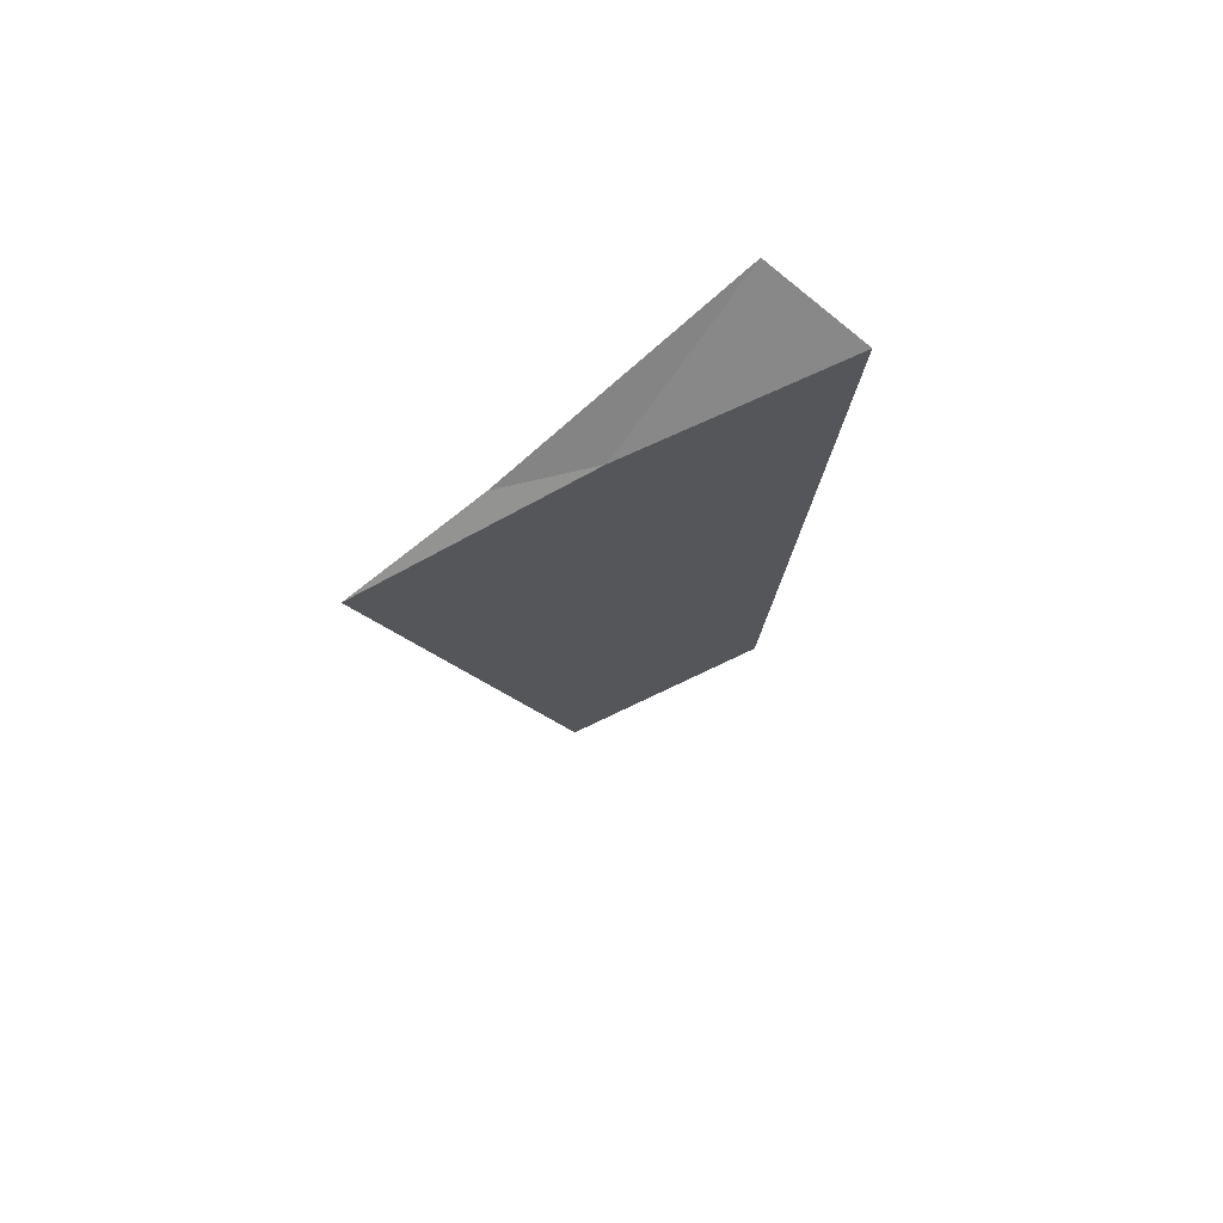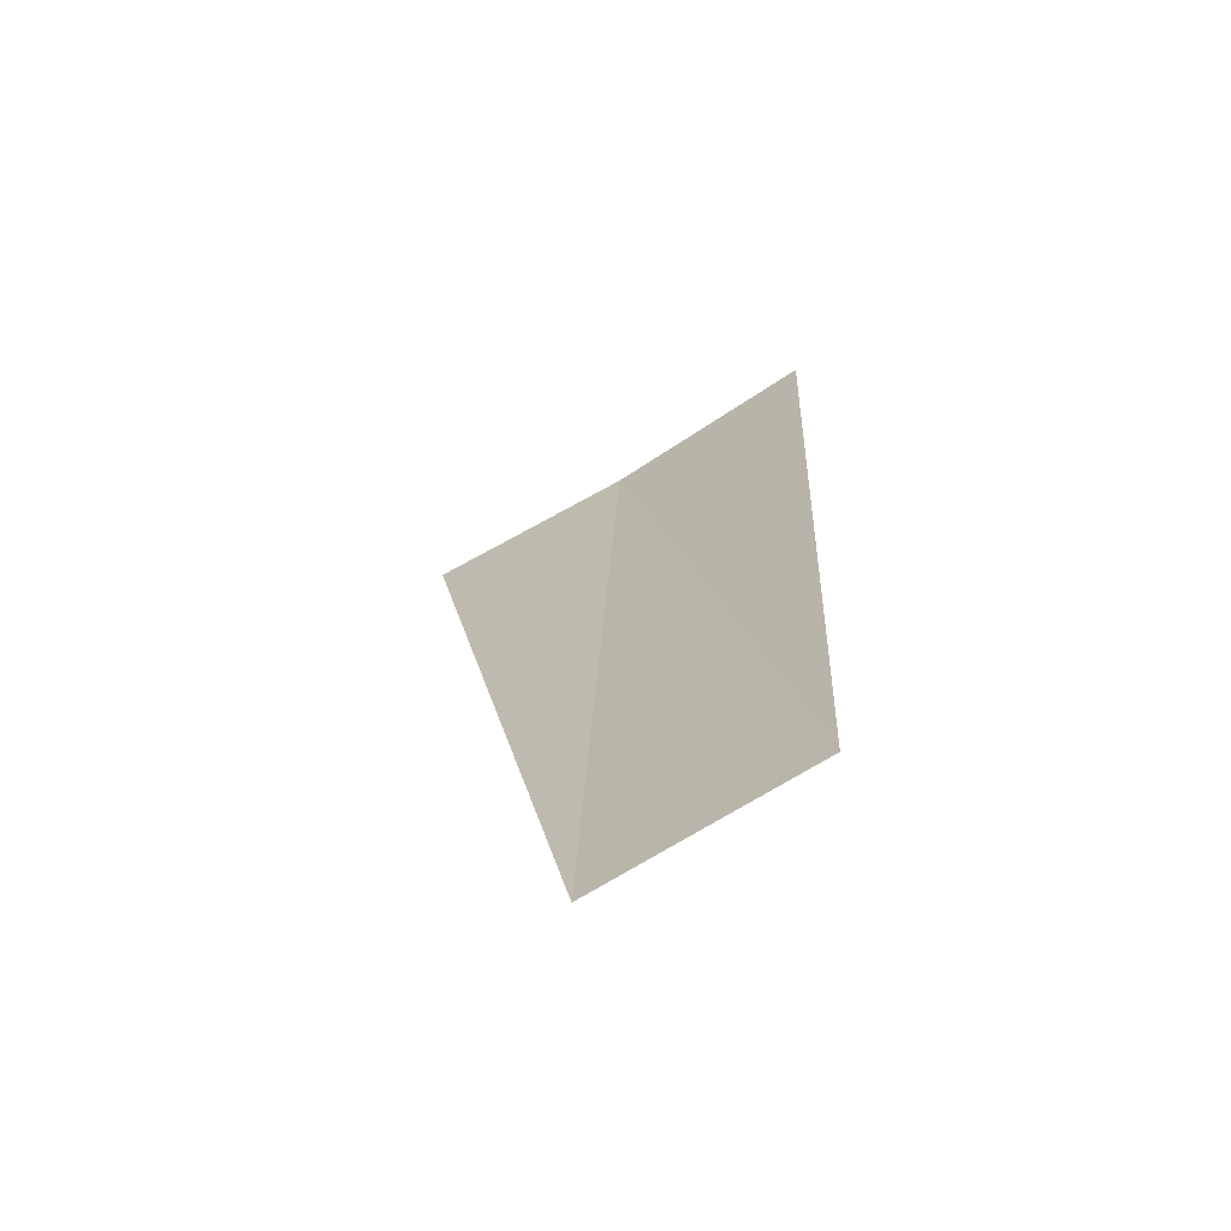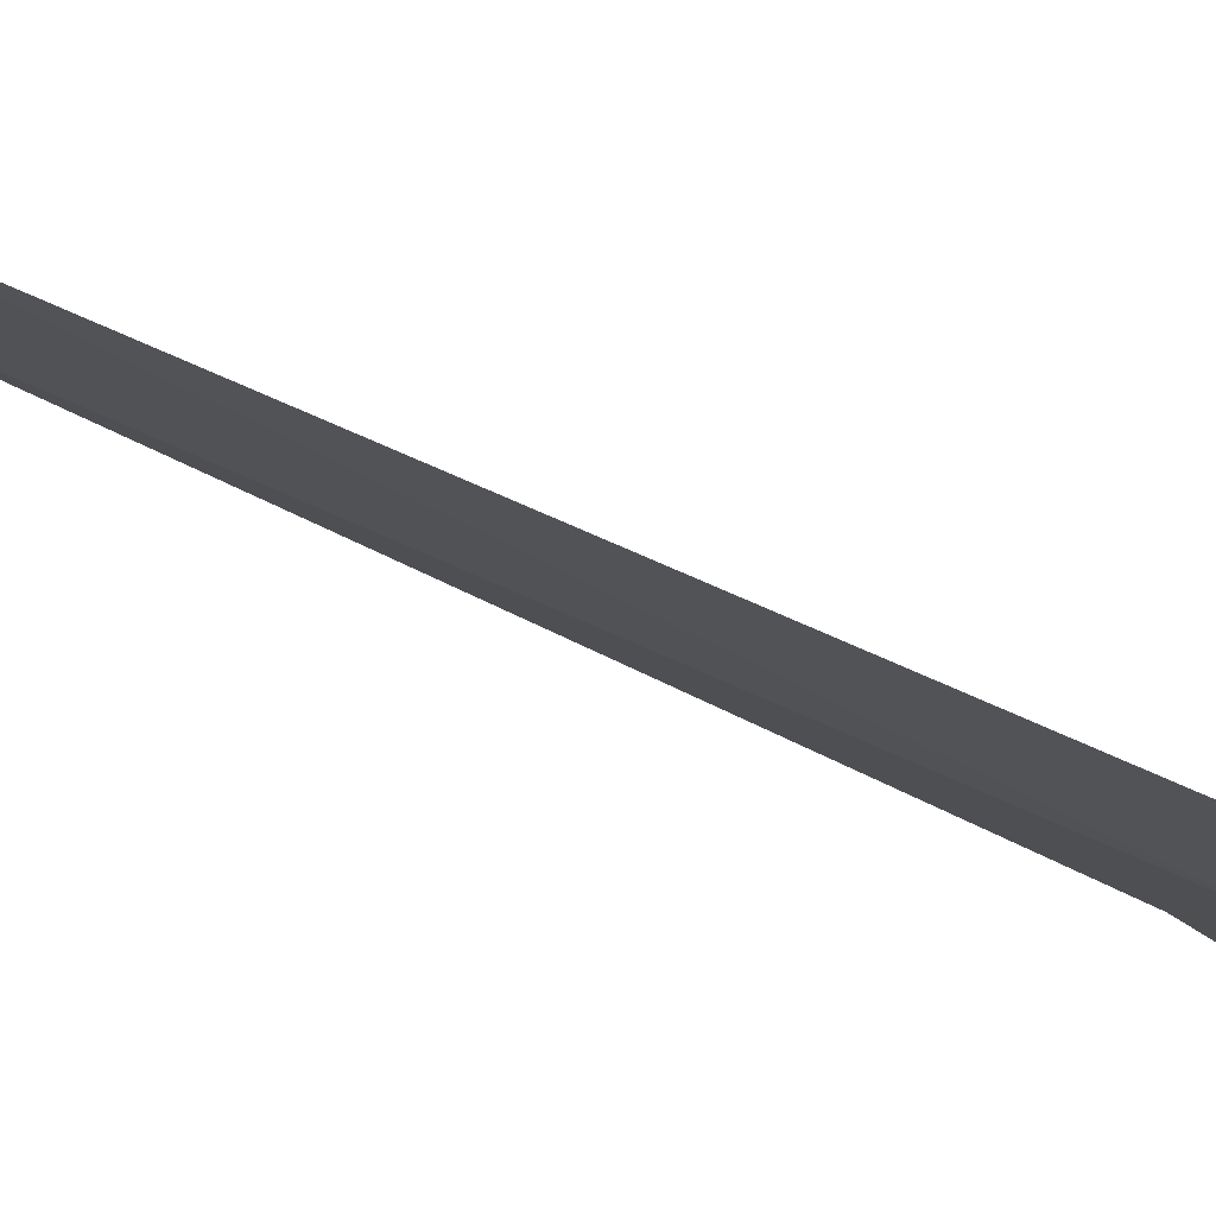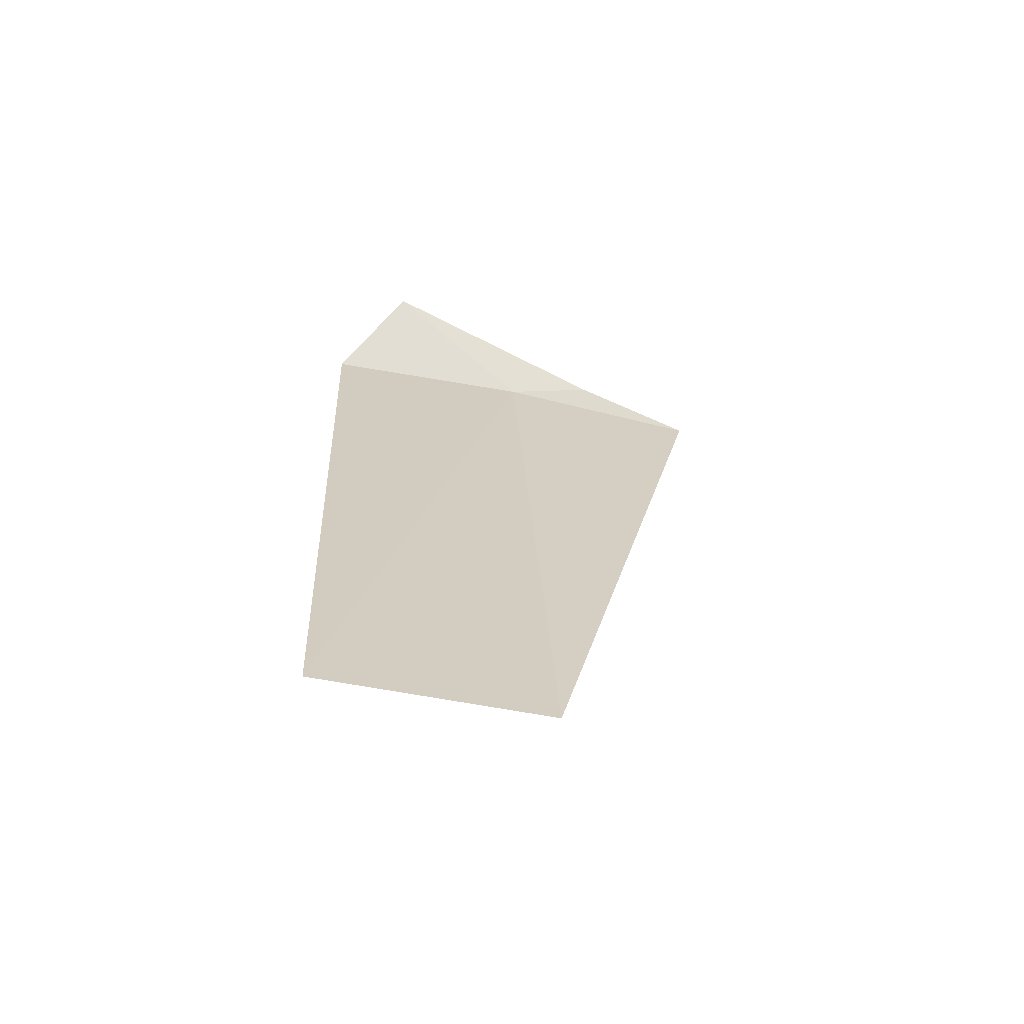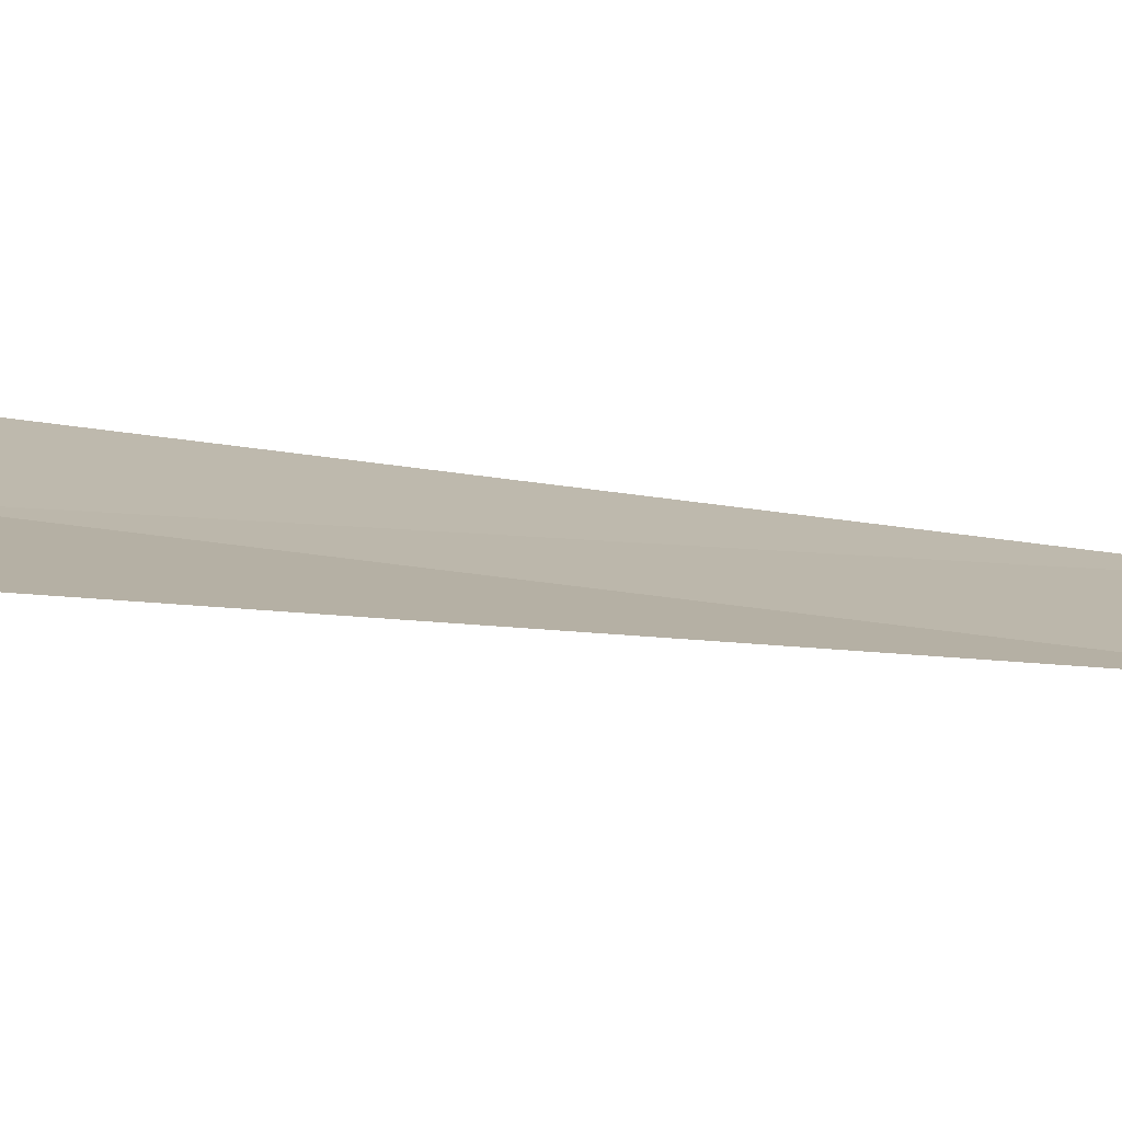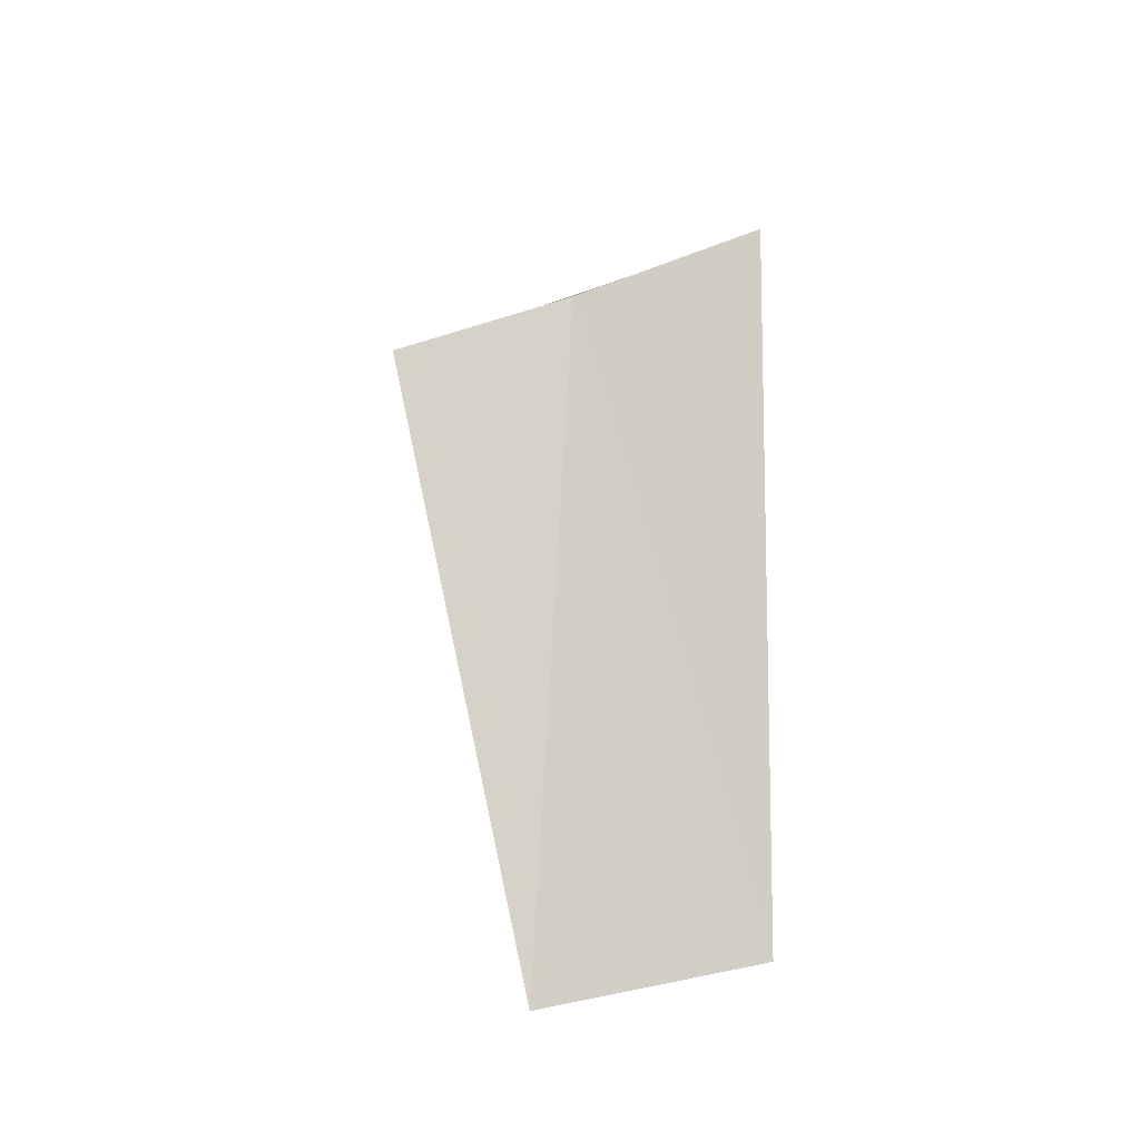
<metadata>
{"format":"obj","ext":"obj","renderer":"f3d","projection":"perspective","resolution":1024,"background":"white","views":[{"elev":74.0,"azim":39.0,"up":"+Y"},{"elev":-66.2,"azim":97.6,"up":"+Y"},{"elev":-72.2,"azim":65.4,"up":"+Z"},{"elev":-66.8,"azim":-125.9,"up":"+Y"},{"elev":78.2,"azim":-83.6,"up":"+Z"},{"elev":-35.6,"azim":91.3,"up":"+Y"}]}
</metadata>
<code>
v -13.69 -14.7 12.63
v -13.95 -14.61 13
v -14.1 -14.7 13.64
v -13.67 -14.33 11.77
v -13.21 -14.7 11.65
v -13.3 -18.75 11.82
v -13.78 -18.75 12.82
f 1 2 3
f 1 5 4
f 1 6 5
f 1 3 7
f 1 7 6
f 1 4 2

</code>
